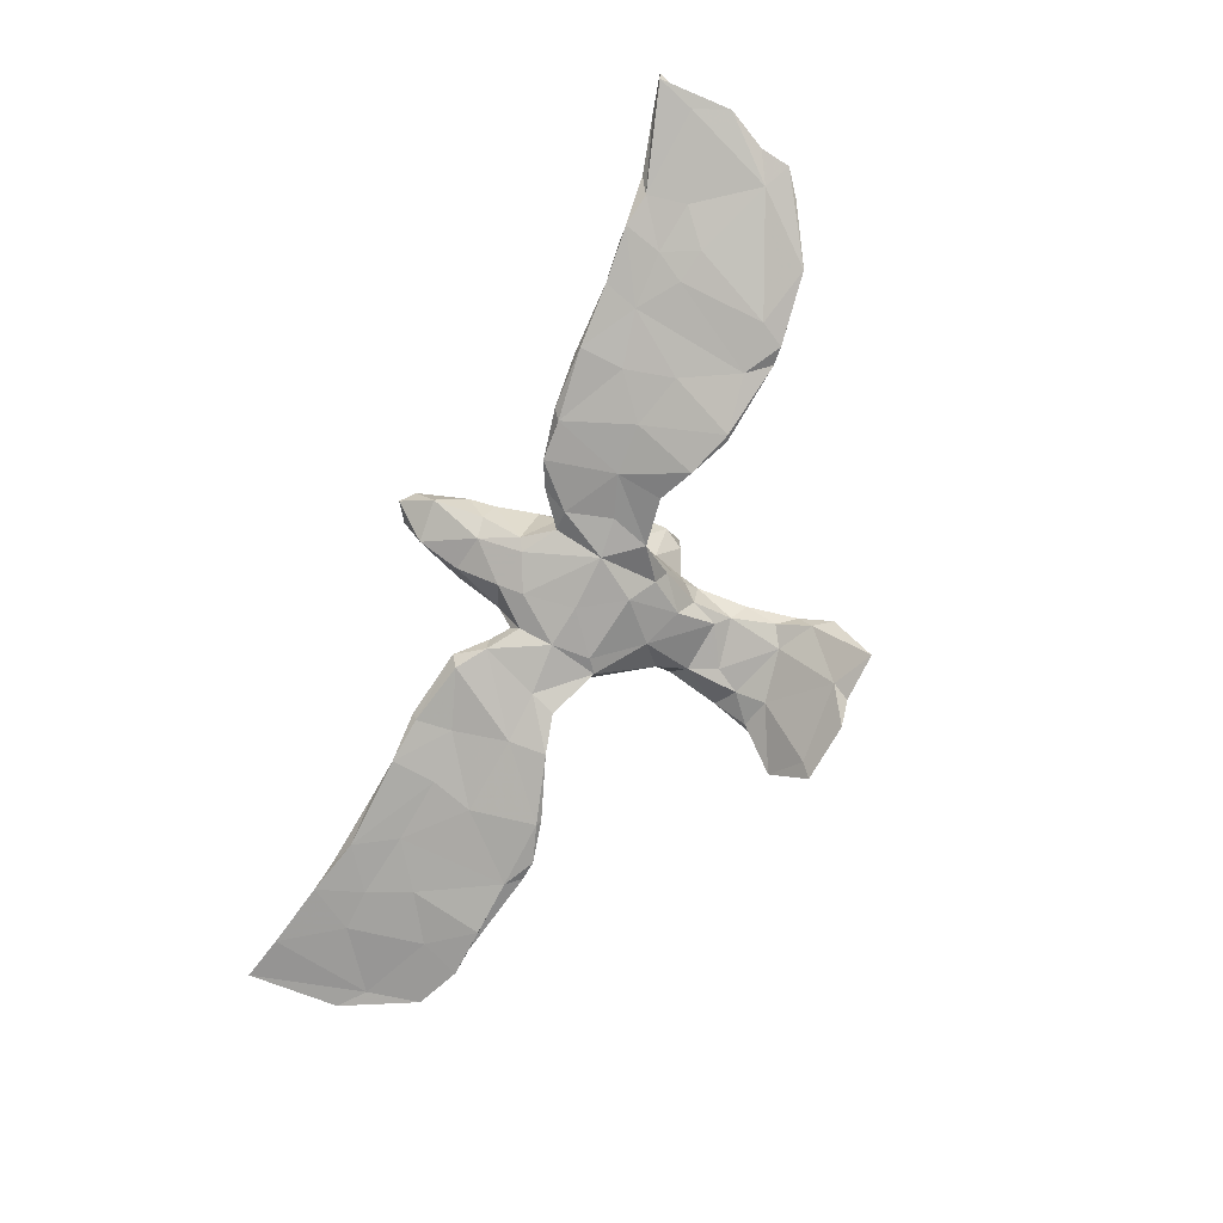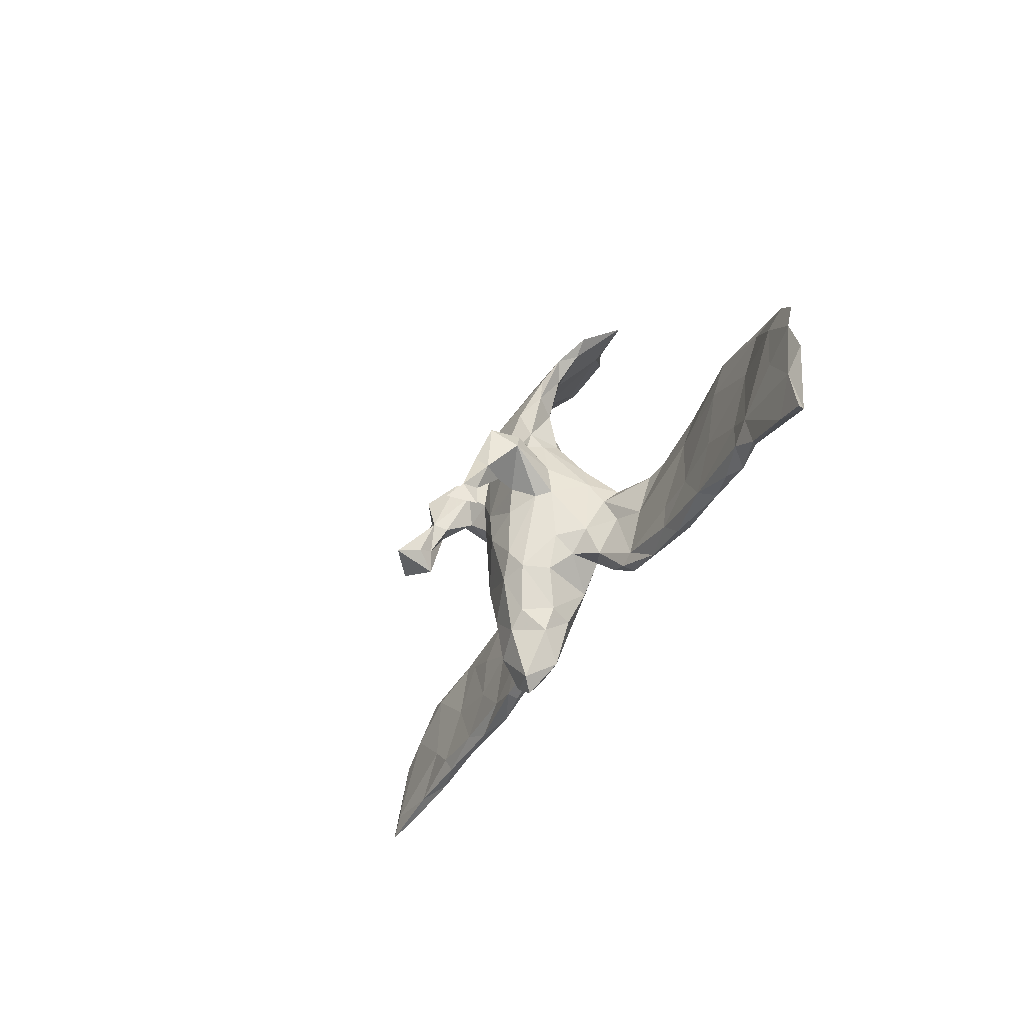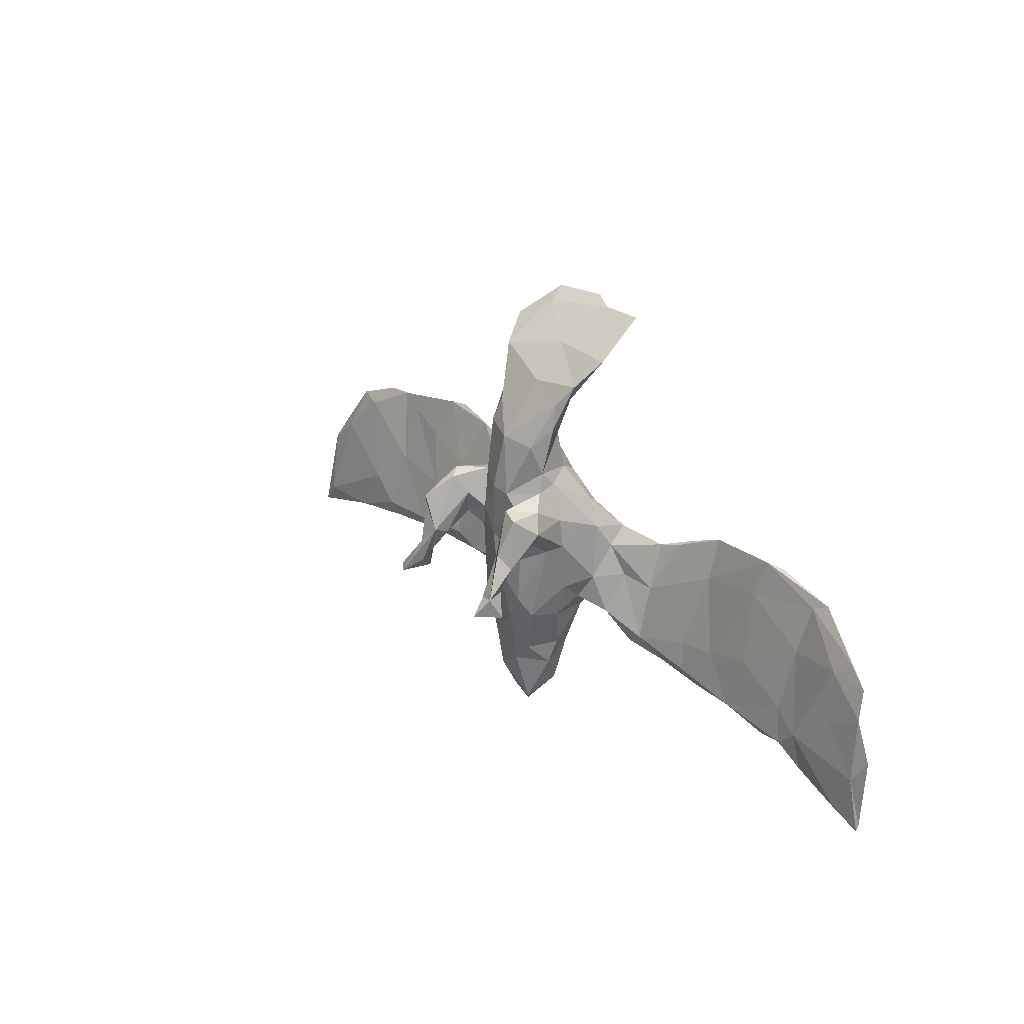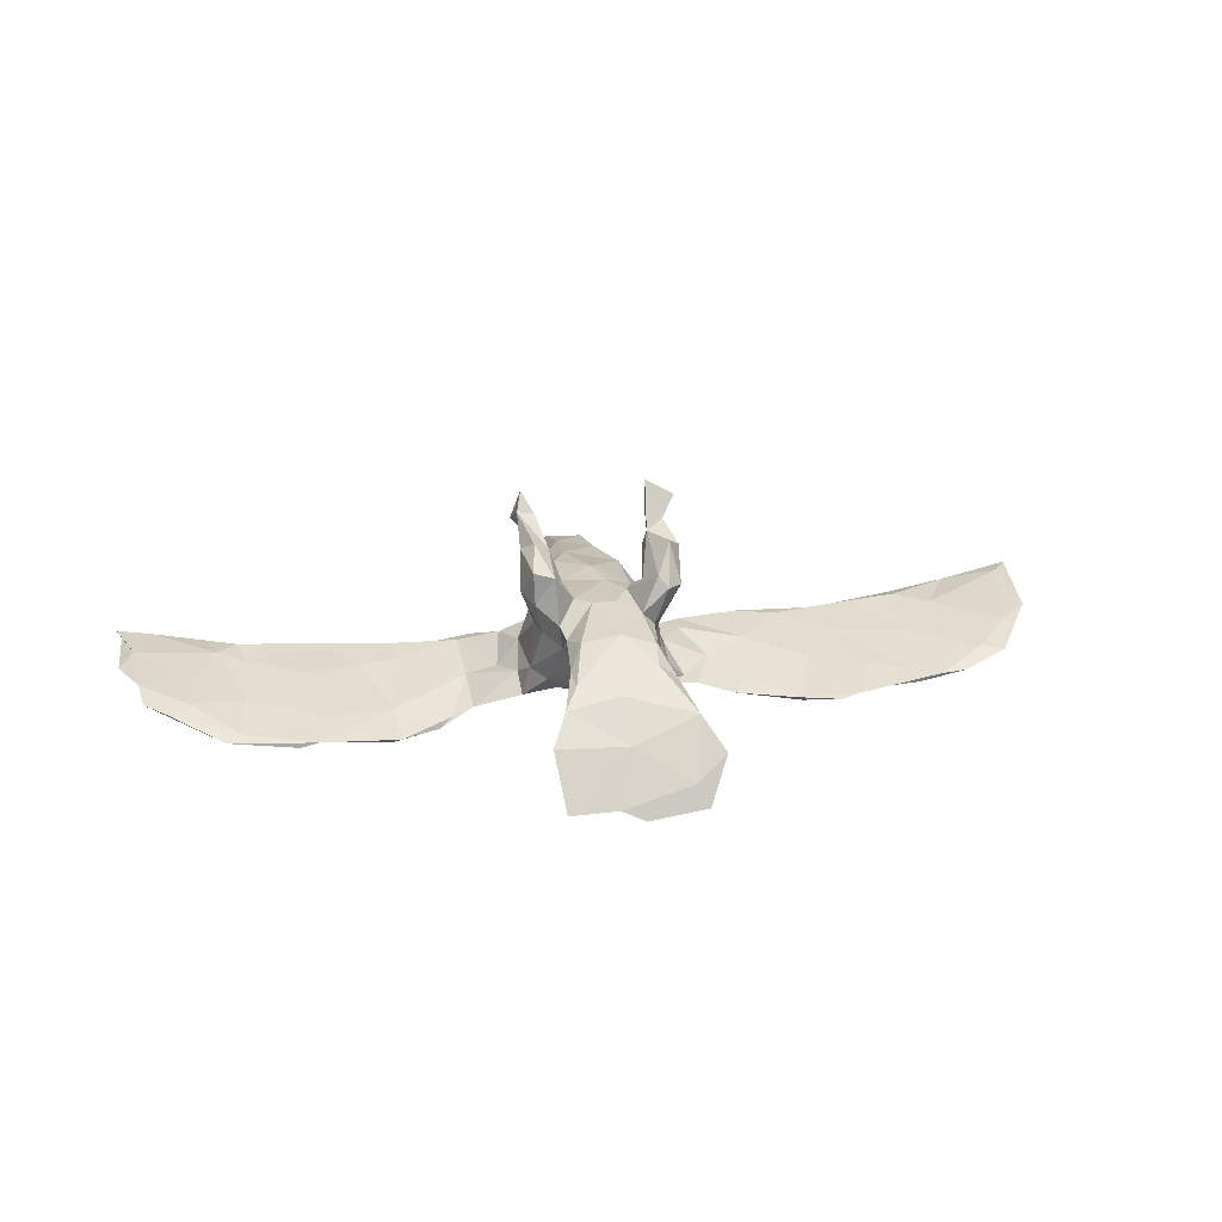
<metadata>
{"format":"obj","ext":"obj","renderer":"f3d","projection":"perspective","resolution":1024,"background":"white","views":[{"elev":-76.8,"azim":64.2,"up":"+Z"},{"elev":-35.7,"azim":65.7,"up":"+Y"},{"elev":24.6,"azim":52.8,"up":"+Y"},{"elev":23.6,"azim":167.9,"up":"+Z"}]}
</metadata>
<code>
v 0.3795 -0.1107 -0.05879
v 0.09645 0.08432 -0.01914
v 0.599 -0.1821 -0.01194
v 0.4034 -0.03224 -0.07083
v -0.09653 0.02631 0.1917
v -0.03787 0.2297 0.1099
v 0.7892 -0.2473 -0.01204
v 0.484 -0.1892 -0.04388
v 0.5905 -0.08125 -0.05057
v -0.07706 -0.03682 0.2856
v -0.03905 0.02671 0.13
v 0.2631 0.0381 -0.07784
v 0.7705 -0.1853 -0.01743
v -0.2609 -0.1703 -0.03307
v 0.09958 -0.0122 -0.04833
v 0.1429 0.02612 0.2066
v -0.5255 -0.04612 -0.05473
v 0.1333 0.3464 0.02203
v 0.3404 -0.1637 -0.02661
v -0.1334 0.02528 -0.04755
v -0.6201 0.0727 -0.06233
v 0.156 -0.1356 -0.0294
v -0.01938 -0.1792 0.1166
v -0.000691 0.2475 0.04483
v 0.1081 0.01673 0.09875
v -0.342 -0.1672 -0.04751
v 0.02642 0.442 -0.08212
v 0.06137 -0.1955 0.1047
v -0.0466 -0.1003 0.1183
v -0.7259 -0.03377 -0.02105
v 0.1176 0.07647 0.07803
v -0.05187 -0.1396 0.09556
v -0.5657 -0.1153 -0.04047
v -0.008609 -0.0961 -0.03465
v 0.07267 -0.2338 0.0653
v 0.08193 0.1614 0.04174
v 0.06894 0.09529 0.1408
v 0.4825 -0.0874 -0.03552
v -0.05676 0.4191 -0.0395
v 0.1219 0.02492 0.07374
v -0.08142 0.04665 0.0843
v -0.3265 0.07992 -0.0874
v 0.09759 0.034 0.2053
v 0.5413 -0.1966 -0.02688
v -0.4541 -0.1023 -0.04941
v -0.6591 0.03227 -0.03909
v -0.541 -0.05308 -0.03513
v -0.5501 -0.1825 -0.02082
v 0.4618 -0.1766 -0.02165
v 0.1279 0.3277 0.05754
v -0.05849 -0.1177 0.02485
v 0.5361 0.0484 -0.07779
v 0.09899 -0.1224 0.06783
v 0.06635 -0.08671 0.1319
v 0.3658 -0.1855 -0.03663
v -0.4415 0.07746 -0.07826
v 0.0422 -0.131 0.1304
v -0.2265 -0.01594 -0.06727
v 0.4704 0.03116 -0.06072
v -0.05572 0.132 0.1009
v -0.07799 0.1374 0.1625
v 0.1089 -0.02853 0.2432
v -0.6002 -0.1907 -0.03129
v -0.08886 0.09182 0.2252
v 0.1371 -0.04747 0.01451
v -0.04967 0.1839 0.09124
v -0.08174 -0.01762 0.22
v -0.6158 -0.1146 -0.01526
v -0.501 -0.1689 -0.04159
v 0.2042 -0.1594 -0.01955
v 0.1054 0.2963 0.04763
v 0.2856 0.05126 -0.09089
v -0.1111 -0.1103 -0.04336
v 0.006242 0.1222 0.142
v -0.4145 -0.1714 -0.03175
v -0.06384 0.04977 0.1478
v 0.6323 0.06799 -0.07296
v -0.03421 0.14 0.1246
v -0.07653 -0.07973 0.04483
v 0.7166 -0.03605 -0.03548
v 0.06356 0.2076 0.04435
v -0.1007 -0.07557 0.01035
v 0.7405 -0.2348 -0.002864
v -0.3192 0.08474 -0.07931
v -0.1027 0.03988 -0.01571
v 0.05268 -0.2842 0.03556
v 0.1348 0.115 0.1422
v -0.2544 -0.1036 -0.05035
v 0.01569 -0.03221 0.1422
v 0.08523 0.03583 0.1344
v 0.03416 -0.1965 -0.000552
v 0.3311 -0.1169 -0.03459
v -0.146 -0.1537 -0.03052
v -0.04335 0.09643 0.1626
v 0.01916 0.2193 0.1279
v -0.02334 0.07056 0.1396
v 0.0038 0.02799 0.1409
v 0.5156 0.08802 -0.08335
v 0.7693 -0.1685 -0.005177
v 0.1311 -0.01767 0.2208
v -0.02197 0.201 0.04247
v -0.01071 -0.3108 0.0786
v -0.07093 0.09725 0.08718
v 0.5605 -0.1373 -0.04356
v 0.2265 0.02798 -0.0684
v -0.08485 -0.003706 0.05457
v 0.06549 0.4338 -0.06391
v 0.03995 -0.3142 0.08806
v 0.09638 0.1407 0.07623
v 0.1339 0.0516 0.006034
v 0.0384 0.3179 0.06993
v -0.07431 0.436 -0.07412
v -0.02253 0.2886 0.03968
v -0.1549 -0.1102 -0.01932
v -0.02678 -0.2048 0.0109
v -0.000731 0.1165 -0.01409
v -0.02953 0.2701 0.09538
v 0.08654 0.08621 0.1679
v -0.5622 -0.1571 -0.01274
v 0.6424 -0.1292 -0.03501
v -0.01541 -0.1375 -0.02071
v 0.1642 -0.02101 -0.04918
v -0.06104 0.2701 0.06945
v 0.5938 -0.02347 -0.04589
v -0.1119 -0.04213 -0.01004
v 0.08153 -0.1184 0.1123
v -0.3365 -0.1436 -0.02354
v -0.06247 0.1273 0.1821
v -0.0127 -0.2576 0.1068
v -0.1121 0.3885 -0.007714
v -0.2175 0.04413 -0.07943
v -0.5352 0.07433 -0.07642
v 0.3521 0.07817 -0.09056
v 0.08155 0.2286 0.05613
v 0.1749 -0.03965 -0.02757
v -0.07737 0.3512 0.04401
v 0.1037 0.1204 0.1888
v 0.535 -0.08961 -0.05477
v 0.1988 -0.159 -0.04466
v 0.1523 0.08175 0.154
v 0.01944 -0.3332 0.07193
v 0.07071 -0.004265 0.1316
v 0.03542 -0.2257 0.1124
v 0.1555 0.373 0.01846
v 0.1046 -0.09173 -0.02187
v -0.458 -0.1555 -0.01918
v 0.2774 -0.1768 -0.03842
v 0.1485 0.01231 -0.01667
v -0.2584 -0.07723 -0.03243
v 0.1284 -0.04928 0.2766
v 0.2262 -0.05246 -0.04497
v 0.1602 -0.1107 0.001933
v 0.1042 0.2479 0.08458
v -0.5994 0.006814 -0.05454
v -0.4287 -0.07133 -0.03535
v 0.4555 0.05602 -0.08014
v -0.1039 -0.1113 -0.01234
v 0.7062 -0.09867 -0.01722
v -0.2714 -0.1579 -0.01891
v -0.0621 -0.07719 -0.03007
v 0.1034 0.2911 0.07941
v -0.5302 0.05428 -0.06044
v 0.03419 0.3759 0.01211
v 0.6911 -0.01215 -0.03185
v 0.7962 -0.2504 0.000782
v 0.4694 -0.1326 -0.0495
v -0.1295 -0.05104 0.2504
v 0.06515 -0.2025 0.01768
v -0.3645 -0.01294 -0.05117
v 0.2319 -0.04706 -0.06292
v -0.165 -0.1464 -0.01948
v 0.1131 0.09697 0.003083
v 0.3623 0.07434 -0.09508
v 0.139 -0.02236 0.2501
v -0.1885 -0.03786 -0.04387
v 0.05659 0.05761 -0.04047
v -0.0652 0.03003 0.2216
v -0.3424 -0.09405 -0.05552
v -0.1565 0.0269 -0.06301
v 0.0942 0.1642 0.1001
v -0.07348 -0.02548 0.2438
v 0.1366 0.1133 0.197
v -0.3568 -0.02448 -0.06681
v 0.2272 -0.1448 -0.02279
v -0.7286 -0.04084 -0.0248
v 0.1149 -0.06147 0.06302
v -0.5738 0.07482 -0.06427
v -0.09446 -0.05284 0.2143
v 0.1126 -0.09061 0.02989
v 0.3999 -0.1073 -0.03615
v 0.00952 -0.01359 -0.04816
v 0.5832 -0.1291 -0.02292
v -0.06878 0.01424 0.09601
v 0.6498 -0.2083 -0.01184
v 0.3805 -0.1826 -0.05165
v 0.1134 0.0279 0.1733
v -0.6671 -0.1956 -0.00891
v -0.01664 -0.2756 0.02745
v 0.2645 -0.1641 -0.05076
v 0.6047 0.05527 -0.06671
v 0.3144 -0.05305 -0.06968
v -0.3879 0.1028 -0.08096
v -0.7168 -0.2105 -0.01501
v -0.01353 0.3353 0.01949
v -0.6983 0.04436 -0.04386
v 0.09931 0.1306 0.1099
v 0.08056 0.2129 0.1158
v -0.7709 -0.1913 0.002574
v 0.07733 0.4064 -0.047
v -0.1585 -0.1414 -0.04903
v -0.03821 0.1517 0.03023
v -0.7759 -0.07347 -0.01637
v -0.05545 0.04272 -0.04247
v 0.1464 0.0431 -0.04648
v -0.1019 0.1195 0.1609
v 0.5744 -0.1996 -0.03828
v -0.4217 0.1008 -0.07335
v 0.7645 -0.06544 -0.01857
v 0.1388 -0.09364 -0.04055
v -0.6377 -0.1162 -0.03255
v 0.08204 -0.1913 0.05371
v 0.4857 0.09147 -0.0752
v -0.0497 -0.1939 0.05801
v 0.04938 -0.1258 -0.02367
v -0.06006 0.02226 0.1983
v 0.1444 -0.06074 0.2276
v 0.1465 0.4351 -0.06326
v -0.1102 0.0658 0.2089
v -0.08266 0.07718 0.002236
v -0.07216 -0.08883 -0.0114
v 0.06766 -0.1374 -0.01457
v -0.4554 0.0248 -0.0539
v 0.6322 -0.1535 -0.01159
v 0.07397 0.3176 0.03272
v -0.2655 -0.1621 -0.04343
v 0.7195 0.01376 -0.04026
v -0.1114 0.08014 0.1497
v -0.07639 0.06059 -0.03587
v 0.7586 -0.01697 -0.0319
v -0.05994 -0.0207 -0.04761
v -0.05712 0.419 -0.057
v -0.7979 -0.2259 0.001749
v 0.04359 0.1188 0.1415
v -0.2499 0.02322 -0.06059
v 0.7953 -0.13 -0.01499
v 0.6279 -0.1919 -0.03112
v 0.3546 0.01061 -0.06628
v -0.09937 -0.002519 0.2289
v -0.06391 0.3254 0.03646
v -0.143 -0.01494 -0.05534
v 0.1238 0.05074 0.2216
v 0.06159 0.1414 0.005112
f 158 164 233
f 230 157 73
f 184 135 152
f 152 135 65
f 152 65 189
f 152 189 145
f 160 51 230
f 230 51 79
f 230 79 82
f 230 82 157
f 82 125 114
f 233 99 158
f 70 184 152
f 70 152 22
f 189 53 231
f 231 53 221
f 145 189 231
f 145 231 224
f 160 121 51
f 51 121 115
f 115 223 51
f 157 82 114
f 157 114 171
f 157 171 93
f 119 146 47
f 119 47 68
f 68 30 208
f 156 4 173
f 98 52 156
f 200 222 59
f 162 217 187
f 217 56 187
f 22 152 145
f 232 217 162
f 42 183 56
f 217 84 202
f 63 48 197
f 72 170 105
f 12 72 105
f 247 133 12
f 72 173 201
f 202 42 56
f 46 21 205
f 229 238 85
f 116 213 238
f 116 238 211
f 116 176 213
f 2 15 176
f 214 15 2
f 172 214 2
f 110 214 172
f 252 176 116
f 27 112 39
f 27 107 209
f 121 91 115
f 48 146 119
f 205 154 185
f 208 30 212
f 221 168 231
f 231 168 91
f 168 86 91
f 119 68 197
f 197 68 208
f 185 203 242
f 35 86 168
f 91 86 198
f 91 198 115
f 115 198 223
f 236 200 164
f 77 200 236
f 179 250 131
f 125 20 175
f 238 213 240
f 213 191 240
f 15 191 176
f 214 170 122
f 170 214 105
f 201 170 72
f 151 247 12
f 173 4 201
f 124 59 38
f 200 59 124
f 52 80 9
f 30 46 205
f 80 52 77
f 154 220 185
f 33 220 154
f 154 17 33
f 45 33 17
f 146 155 47
f 183 45 56
f 183 178 45
f 127 169 155
f 183 88 178
f 149 169 127
f 58 210 88
f 73 210 58
f 73 160 230
f 240 160 73
f 34 121 160
f 15 224 34
f 15 145 224
f 219 22 145
f 219 170 139
f 170 219 122
f 184 151 135
f 184 92 151
f 1 199 201
f 1 195 199
f 190 247 92
f 4 1 201
f 166 1 4
f 104 138 9
f 120 104 9
f 233 124 192
f 13 120 80
f 132 17 154
f 155 162 47
f 56 45 17
f 155 232 162
f 155 169 232
f 58 88 183
f 244 169 149
f 192 124 38
f 56 17 132
f 120 13 246
f 7 246 13
f 83 233 194
f 83 99 233
f 245 99 7
f 169 217 232
f 209 234 204
f 109 172 36
f 103 211 229
f 31 110 109
f 35 28 143
f 163 39 136
f 144 50 18
f 18 50 71
f 50 144 163
f 111 50 163
f 209 18 234
f 111 163 136
f 204 249 130
f 136 249 123
f 136 130 249
f 50 153 71
f 71 153 134
f 18 71 234
f 204 234 113
f 204 113 249
f 113 123 249
f 71 134 234
f 234 134 24
f 24 134 81
f 234 24 113
f 81 101 24
f 24 101 113
f 113 101 123
f 180 109 36
f 180 36 134
f 134 36 81
f 101 81 116
f 101 211 66
f 31 109 206
f 66 211 60
f 211 103 60
f 103 229 41
f 140 40 31
f 40 110 31
f 106 193 41
f 106 41 229
f 186 40 25
f 29 11 193
f 29 193 106
f 186 25 126
f 53 186 126
f 126 25 54
f 79 29 106
f 57 126 54
f 23 57 29
f 79 32 29
f 28 126 57
f 28 57 143
f 143 57 23
f 23 29 32
f 129 143 23
f 161 50 111
f 50 161 153
f 111 136 117
f 117 136 123
f 185 220 203
f 33 63 220
f 69 63 33
f 45 69 33
f 45 178 69
f 146 127 155
f 178 26 69
f 88 235 26
f 159 149 127
f 171 149 159
f 210 93 235
f 210 235 88
f 171 114 149
f 210 73 93
f 93 73 157
f 224 91 121
f 224 121 34
f 224 231 91
f 139 22 219
f 139 70 22
f 199 70 139
f 170 199 139
f 147 184 70
f 201 199 170
f 19 92 184
f 19 190 92
f 49 190 19
f 1 166 195
f 49 38 190
f 166 216 8
f 104 216 166
f 49 192 38
f 138 104 166
f 233 192 3
f 104 120 246
f 88 26 178
f 114 175 149
f 80 245 13
f 175 244 149
f 58 250 73
f 114 125 175
f 240 73 250
f 240 34 160
f 191 34 240
f 191 15 34
f 219 145 15
f 15 122 219
f 92 247 151
f 190 59 247
f 156 166 4
f 38 59 190
f 138 166 156
f 52 138 156
f 52 9 138
f 233 164 124
f 80 120 9
f 164 200 124
f 14 93 171
f 162 187 47
f 58 183 42
f 42 131 58
f 214 122 15
f 169 84 217
f 169 244 84
f 239 77 236
f 85 238 20
f 164 239 236
f 135 151 148
f 148 214 110
f 176 191 213
f 85 20 125
f 47 187 46
f 30 205 212
f 135 148 65
f 68 47 46
f 68 46 30
f 84 131 42
f 163 144 227
f 18 227 144
f 141 102 198
f 86 141 198
f 102 223 198
f 130 39 112
f 129 108 143
f 108 35 143
f 35 108 86
f 129 23 223
f 102 129 223
f 221 35 168
f 23 32 223
f 221 28 35
f 221 126 28
f 221 53 126
f 223 32 51
f 32 79 51
f 79 106 125
f 189 186 53
f 189 65 186
f 106 85 125
f 65 40 186
f 106 229 85
f 65 110 40
f 65 148 110
f 211 238 229
f 109 110 172
f 172 2 252
f 36 172 252
f 101 116 211
f 81 252 116
f 81 36 252
f 209 204 241
f 136 39 130
f 241 204 130
f 163 107 39
f 86 108 141
f 82 79 125
f 252 2 176
f 225 67 5
f 76 225 5
f 16 100 196
f 237 5 228
f 5 248 228
f 94 225 76
f 225 94 177
f 43 137 118
f 118 196 43
f 140 16 196
f 228 215 237
f 64 61 215
f 64 128 61
f 177 94 128
f 94 96 128
f 118 137 37
f 87 206 137
f 182 87 137
f 140 87 182
f 140 182 16
f 89 11 29
f 57 89 29
f 57 54 89
f 54 142 89
f 89 97 11
f 142 90 97
f 89 142 97
f 25 90 142
f 41 193 237
f 237 76 5
f 76 237 193
f 193 11 76
f 76 96 94
f 11 96 76
f 97 96 11
f 97 74 96
f 97 37 243
f 90 37 97
f 90 118 37
f 90 196 118
f 25 140 90
f 140 196 90
f 103 237 215
f 103 41 237
f 60 103 215
f 61 60 215
f 96 78 128
f 96 74 78
f 97 243 74
f 37 206 243
f 137 206 37
f 87 31 206
f 140 31 87
f 78 61 128
f 78 60 61
f 248 177 228
f 196 100 43
f 174 226 100
f 100 226 62
f 181 188 67
f 67 188 5
f 5 188 248
f 248 188 167
f 251 182 137
f 177 128 64
f 64 215 228
f 16 182 251
f 251 137 43
f 177 64 228
f 100 16 174
f 174 16 251
f 174 251 43
f 174 43 62
f 100 62 43
f 67 225 177
f 67 177 181
f 181 177 10
f 10 177 248
f 226 174 150
f 150 174 62
f 226 150 62
f 181 10 188
f 188 10 167
f 10 248 167
f 78 66 60
f 74 95 78
f 74 243 95
f 206 180 243
f 206 109 180
f 66 6 123
f 78 6 66
f 95 6 78
f 207 95 243
f 243 180 207
f 180 153 207
f 6 117 123
f 6 95 117
f 95 111 117
f 161 111 95
f 207 161 95
f 153 180 134
f 207 153 161
f 25 142 54
f 40 140 25
f 101 66 123
f 83 194 246
f 7 83 246
f 83 7 165
f 165 99 83
f 220 63 203
f 48 119 197
f 63 69 48
f 69 75 48
f 75 146 48
f 69 26 75
f 75 159 127
f 26 159 75
f 14 26 235
f 26 14 159
f 93 14 235
f 199 147 70
f 147 19 184
f 55 19 147
f 20 179 175
f 195 55 147
f 49 19 55
f 195 8 55
f 8 49 55
f 166 8 195
f 44 49 8
f 44 3 49
f 216 44 8
f 216 3 44
f 216 194 3
f 194 233 3
f 246 194 216
f 127 146 75
f 14 171 159
f 195 147 199
f 3 192 49
f 246 216 104
f 245 7 13
f 238 240 250
f 72 133 173
f 197 208 242
f 218 164 158
f 131 250 58
f 163 227 107
f 20 238 179
f 107 27 39
f 133 247 222
f 222 173 133
f 59 222 247
f 105 214 148
f 222 156 173
f 222 200 77
f 222 98 156
f 222 77 98
f 98 77 52
f 84 42 202
f 244 131 84
f 151 105 148
f 12 133 72
f 151 12 105
f 239 80 77
f 99 218 158
f 218 245 80
f 27 241 112
f 227 18 209
f 27 209 241
f 241 130 112
f 185 242 212
f 63 197 203
f 203 197 242
f 56 132 187
f 21 154 205
f 212 205 185
f 217 202 56
f 21 132 154
f 187 132 21
f 187 21 46
f 179 131 244
f 238 250 179
f 108 129 102
f 208 212 242
f 227 209 107
f 7 99 165
f 141 108 102
f 218 239 164
f 175 179 244
f 99 245 218
f 218 80 239

</code>
